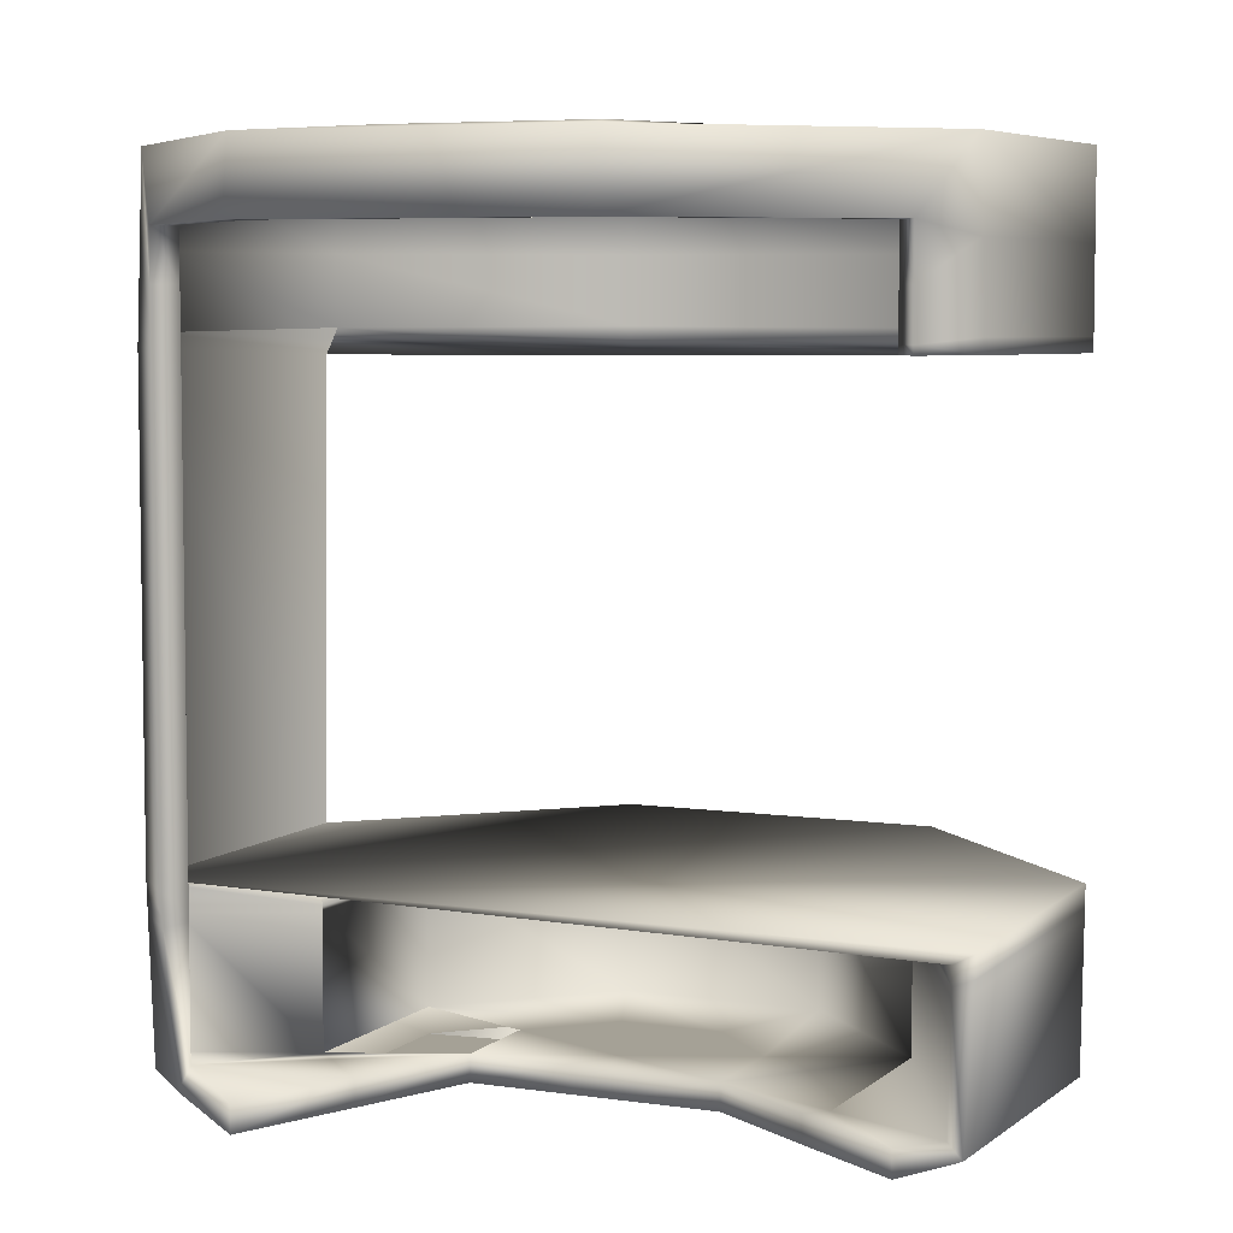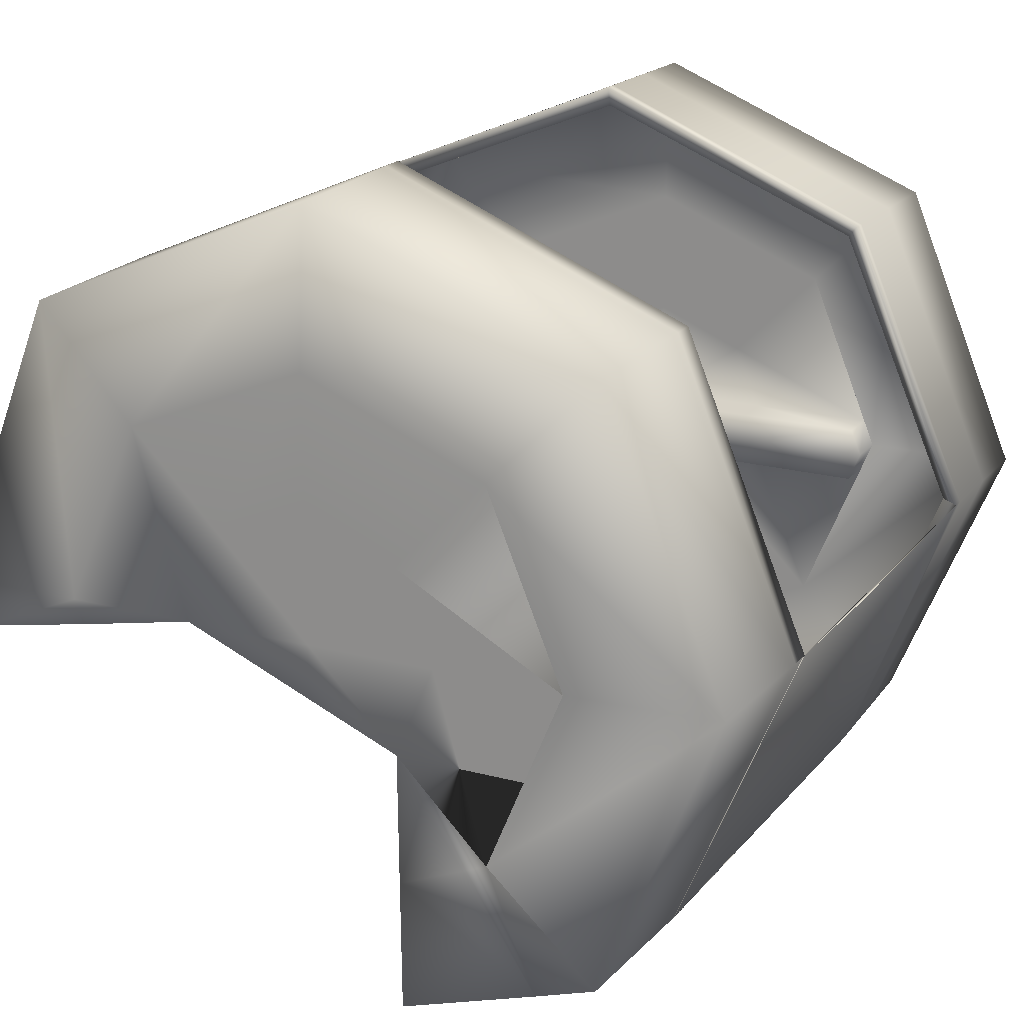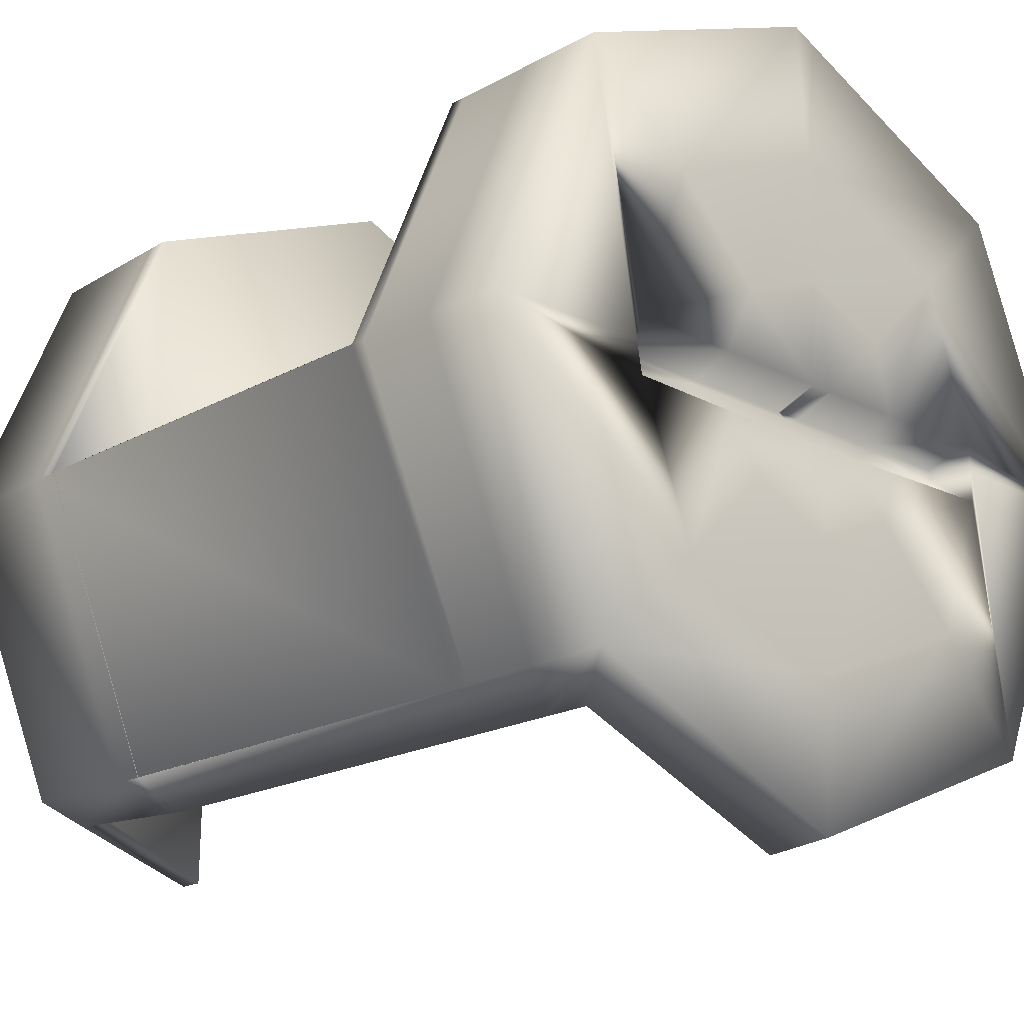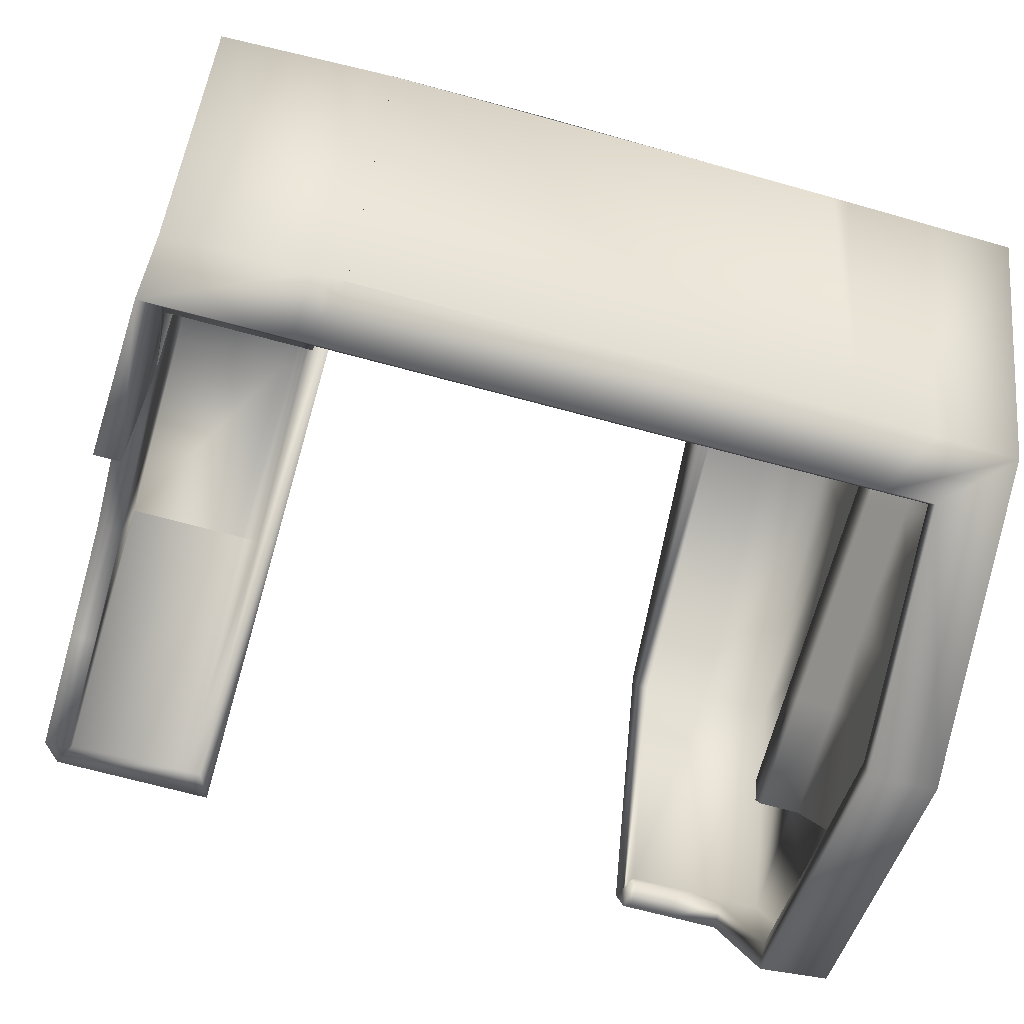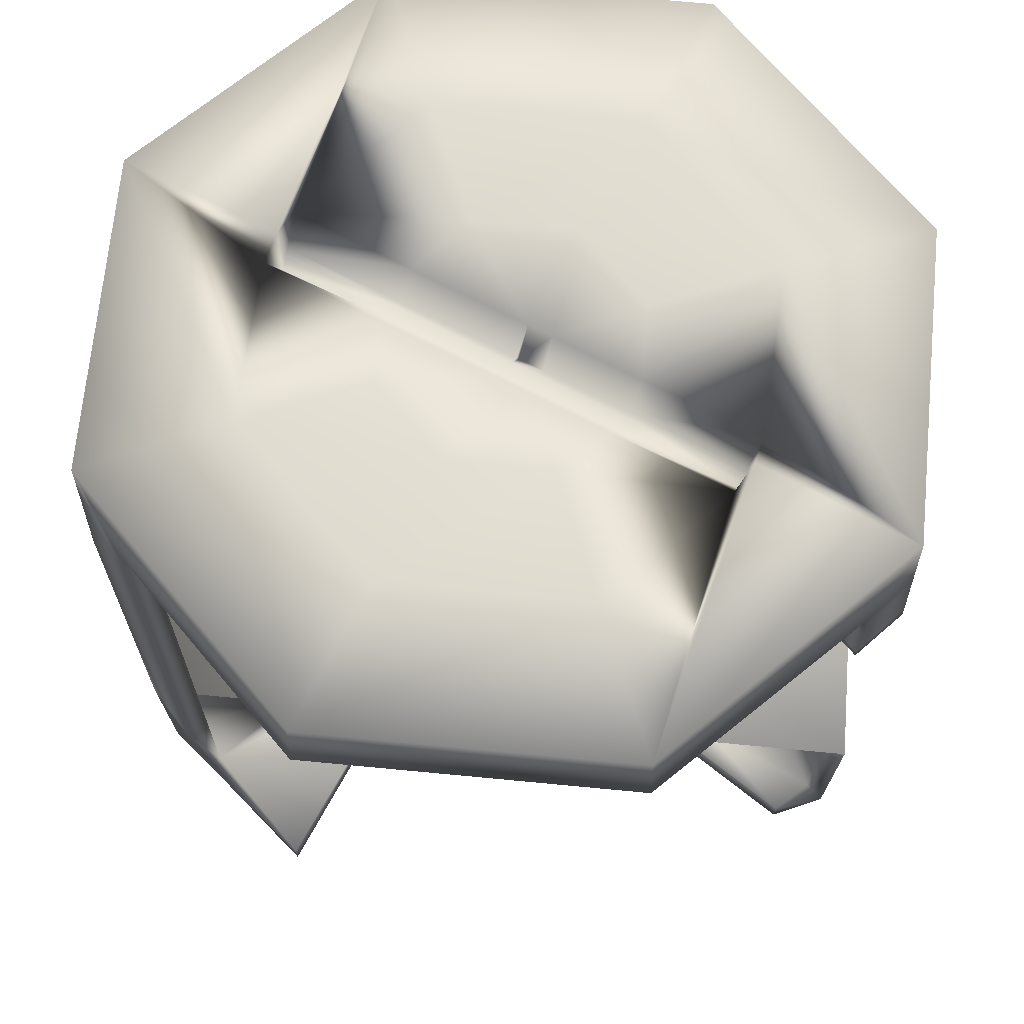
<metadata>
{"format":"obj","ext":"obj","renderer":"f3d","projection":"perspective","resolution":1024,"background":"white","views":[{"elev":6.0,"azim":-132.9,"up":"+Y"},{"elev":19.2,"azim":26.8,"up":"+Z"},{"elev":-19.2,"azim":135.9,"up":"+Z"},{"elev":-67.5,"azim":74.7,"up":"+Z"},{"elev":68.5,"azim":-152.0,"up":"+Y"}]}
</metadata>
<code>
v  -0.1021 -0.05 0.2207
v  0.0747 -0.05 0.0439
v  0.1479 -0.05 0.2207
v  -0.2789 -0.05 0.3975
v  -0.3521 -0.05 0.2207
v  -0.1021 -0.05 0.4707
v  0.0747 -0.05 0.3975
v  0.2514 -0.05 -0.1329
v  0.3979 -0.05 0.2207
v  0.2052 -0.05 -0.152
v  -0.4557 -0.05 0.5743
v  -0.6021 -0.05 0.2207
v  -0.1021 -0.05 0.7207
v  0.2514 -0.05 0.5743
v  0.4557 -0.0315 -0.3371
v  0.6867 -0.0315 0.2207
v  0.3444 -0.0447 -0.3686
v  -0.6543 -0.0315 0.7785
v  -0.8921 -0.02 0.2042
v  -0.1021 -0.0315 1.01
v  0.4557 -0.0315 0.7785
v  0.462 0.2378 -0.3436
v  0.6958 0.2378 0.2207
v  -0.6543 0.2378 0.7849
v  -0.9003 0.2403 0.2175
v  -0.1021 0.2378 1.019
v  0.4621 0.2378 0.7849
v  0.6903 1.174 0.2274
v  0.4636 1.2 -0.345
v  0.4629 1.227 -0.3443
v  0.69 1.203 0.2268
v  -0.9021 1.2 0.2207
v  -0.6543 1.19 0.7861
v  -0.6543 1.218 0.7855
v  -0.9012 1.227 0.2207
v  -0.1469 1.176 0.9927
v  -0.1473 1.204 0.9924
v  -0.0955 1.174 1.013
v  0.4557 1.169 0.7785
v  0.4557 1.198 0.7785
v  -0.096 1.203 1.013
v  0.6867 1.532 0.2207
v  0.4557 1.532 -0.3371
v  0.2514 1.55 -0.1329
v  0.3597 1.543 0.1562
v  0.3682 1.54 0.2207
v  -0.1021 1.532 -0.5681
v  -0.1021 1.55 -0.2793
v  -0.6599 1.532 -0.3371
v  -0.4557 1.55 -0.1329
v  -0.8909 1.532 0.2207
v  -0.5724 1.54 0.2207
v  -0.5657 1.543 0.1562
v  -0.6599 1.532 0.7785
v  -0.4557 1.55 0.5743
v  -0.5652 1.543 0.2708
v  -0.1522 1.532 0.9888
v  -0.1338 1.55 0.7076
v  -0.1021 1.532 1.01
v  0.4557 1.532 0.7785
v  0.2514 1.55 0.5743
v  -0.1021 1.55 0.7207
v  0.362 1.543 0.2707
v  0.0747 1.55 0.0439
v  0.1247 1.535 0.1563
v  -0.1021 1.55 -0.0293
v  -0.2789 1.55 0.0439
v  -0.3295 1.535 0.1564
v  -0.5574 1.45 0.242
v  -0.3299 1.455 0.2392
v  -0.3521 1.47 0.2207
v  -0.5633 1.452 0.2207
v  -0.118 1.55 0.4641
v  -0.2789 1.55 0.3975
v  0.0747 1.55 0.3975
v  -0.1021 1.55 0.4707
v  0.3542 1.45 0.2394
v  0.3591 1.452 0.2207
v  0.1479 1.47 0.2207
v  0.126 1.455 0.2379
v  -0.0464 1.535 0.1563
v  -0.1019 1.535 0.1563
v  -0.157 1.535 0.1564
v  -0.1556 1.455 0.2387
v  -0.1021 1.47 0.2207
v  -0.107 1.455 0.2386
v  -0.1022 1.455 0.2386
v  -0.0492 1.455 0.2384
v  -0.5579 1.45 0.2009
v  -0.3295 1.455 0.2019
v  -0.157 1.455 0.201
v  -0.1019 1.455 0.2008
v  -0.0464 1.455 0.2005
v  0.1247 1.455 0.1997
v  0.3519 1.45 0.1964
v  -0.3299 1.535 0.2707
v  -0.1556 1.535 0.2705
v  -0.107 1.535 0.2706
v  -0.1022 1.535 0.2706
v  -0.0492 1.535 0.2706
v  0.126 1.535 0.2706
v  -0.86 1.216 0.1092
v  -0.86 1.2 0.1092
v  -0.6678 1.4 -0.345
v  -0.86 1.4 0.1092
v  -0.1021 1.4 -0.5793
v  0.355 1.4 -0.3941
v  0.4593 1.375 -0.3407
v  0.355 1.304 -0.3941
v  0.4634 0.5999 -0.345
v  0.4634 0.3001 -0.3451
v  0.355 0.3 -0.3941
v  0.355 1.2 -0.3941
v  0.4624 0.2585 -0.3441
v  0.3536 0.2568 -0.3909
v  -0.1021 -0.05 0.1171
v  -0.1753 -0.05 0.1475
v  -0.583 -0.05 0.1745
v  -0.8141 -0.05 0.1307
v  0.0772 -0.05 -0.205
v  0.0797 -0.05 -0.454
v  0.1479 0 0.2207
v  0.0747 0 0.0439
v  -0.1021 0 0.2207
v  -0.3521 0 0.2207
v  -0.2789 0 0.3975
v  -0.1021 0 0.4707
v  0.0747 0 0.3975
v  0.2514 0 -0.1329
v  0.2052 0 -0.152
v  -0.4557 0 0.5743
v  -0.6021 0 0.2207
v  -0.1021 0 0.7207
v  0.2514 0 0.5743
v  0.3979 0 0.2207
v  0.3358 0 -0.3479
v  0.4282 0 -0.3096
v  0.4282 1.5 -0.3096
v  0.4282 1.358 -0.3096
v  0.6479 1.358 0.2207
v  0.6479 1.5 0.2207
v  -0.6324 1.5 0.751
v  -0.6433 1.358 0.7513
v  -0.8521 1.358 0.2207
v  -0.8521 1.5 0.2207
v  -0.1021 1.5 0.9707
v  -0.1021 1.358 0.9707
v  0.4282 1.5 0.751
v  0.4282 1.358 0.751
v  0.2514 1.5 -0.1329
v  0.3979 1.5 0.2207
v  0.374 1.5 0.1631
v  -0.1021 1.5 -0.2793
v  -0.1021 1.5 -0.5293
v  -0.4557 1.5 -0.1329
v  -0.6324 1.5 -0.3096
v  -0.6021 1.5 0.2207
v  -0.5802 1.5 0.1677
v  -0.4557 1.5 0.5743
v  -0.5795 1.5 0.2752
v  -0.1021 1.5 0.7207
v  0.2514 1.5 0.5743
v  0.3764 1.5 0.2726
v  0.1245 1.5 0.1643
v  0.0747 1.5 0.0439
v  -0.1021 1.5 -0.0293
v  -0.2789 1.5 0.0439
v  -0.3297 1.5 0.1665
v  -0.3521 1.42 0.2207
v  -0.3298 1.42 0.2745
v  -0.5795 1.42 0.2752
v  -0.6021 1.42 0.2207
v  -0.1021 1.5 0.4707
v  -0.2789 1.5 0.3975
v  0.0747 1.5 0.3975
v  0.1479 1.42 0.2207
v  0.3979 1.42 0.2207
v  0.3764 1.42 0.2726
v  0.1261 1.42 0.2733
v  -0.0466 1.5 0.1651
v  -0.1021 1.5 0.1654
v  -0.1571 1.5 0.1657
v  -0.1021 1.42 0.2207
v  -0.1555 1.42 0.2741
v  -0.1021 1.42 0.2739
v  -0.0491 1.42 0.2738
v  -0.5802 1.42 0.1677
v  -0.3297 1.42 0.1665
v  -0.1571 1.42 0.1657
v  -0.1021 1.42 0.1654
v  -0.0466 1.42 0.1651
v  0.1245 1.42 0.1643
v  0.374 1.42 0.1631
v  -0.3298 1.5 0.2745
v  -0.1555 1.5 0.2741
v  -0.1021 1.5 0.2739
v  -0.0491 1.5 0.2738
v  0.1261 1.5 0.2733
v  -0.8138 1.4 0.1283
v  -0.8138 1.304 0.1283
v  -0.6324 1.4 -0.3096
v  -0.1021 1.4 -0.5293
v  0.3358 1.4 -0.3479
v  0.3358 1.2 -0.3479
v  0.4282 1.2 -0.3096
v  0.4282 1.224 -0.3096
v  0.3358 1.216 -0.3479
v  0.3358 0.3 -0.3479
v  0.4284 0.2875 -0.3097
v  0.4283 0.2824 -0.3094
v  0.4284 0.2421 -0.3097
v  0.4284 0.2548 -0.3097
v  0.3358 0.2624 -0.3479
v  0.3358 0.2437 -0.3479
v  -0.1021 0 0.1171
v  -0.1753 0 0.1475
v  -0.583 0 0.1745
v  -0.8137 -0.0017 0.1307
v  -0.8516 0.0019 0.2126
v  0.0772 0 -0.205
v  0.0797 0 -0.454
v  -0.8138 1.216 0.1283
v  -0.8138 1.2 0.1283
v  0.3358 1.304 -0.3479
v  0.3979 0.2472 0.2207
v  0.2514 0.2431 -0.1329
v  0.2514 0.2554 -0.1329
v  0.2514 0.275 -0.1329
v  0.2514 0.2432 -0.1329
v  -0.4557 0.2234 0.5743
v  -0.4557 0.2407 0.5743
v  -0.1021 0.2554 0.7207
v  -0.1021 0.2333 0.7207
v  0.2514 0.238 0.5743
v  0.2514 0.2554 0.5743
v  0.3979 0.2554 0.2207
v  -0.852 0.2235 0.2192
v  0.3979 0.275 0.2207
v  0.2514 0.275 0.5743
v  -0.1021 0.275 0.7207
v  -0.4557 0.275 0.5743
v  -0.852 0.2747 0.2207
v  -0.9022 0.3004 0.2206
v  -0.6543 0.3 0.7864
v  -0.1021 0.3 1.021
v  0.4636 0.3 0.7864
v  0.6979 0.3 0.2207
v  -0.8521 1.224 0.2207
v  -0.6541 1.224 0.7516
v  -0.6541 1.199 0.7517
v  0.6883 1.363 0.2238
v  -0.6571 1.371 0.782
v  -0.8961 1.375 0.2207
v  -0.1497 1.364 0.9906
v  0.4557 1.361 0.7785
v  -0.099 1.363 1.011
v  -0.86 1.304 0.1092
v  0.355 1.216 -0.3941
v  -0.1021 1.224 0.9707
v  -0.1021 1.2 0.9707
v  0.4282 1.224 0.751
v  0.4282 1.2 0.751
v  -0.6543 0.2585 0.7854
v  -0.901 0.2603 0.2185
v  -0.1021 0.2585 1.019
v  0.4626 0.2585 0.7854
v  0.6965 0.2585 0.2207
v  0.353 0.2353 -0.3893
v  -0.852 0.2406 0.2197
v  -0.4557 0.2406 0.5743
v  0.6479 1.224 0.2207
v  0.6979 0.6 0.2207
o Cylinder001
g Cylinder001
f 1 2 3
f 1 4 5
f 1 6 4
f 1 7 6
f 1 3 7
f 3 2 8 9
f 2 10 8 8
f 5 4 11 12
f 4 6 13 11
f 6 7 14 13
f 7 3 9 9 14
f 8 15 16 9
f 8 10 17 15 8
f 12 11 18 19
f 11 13 20 18
f 13 14 21 20
f 14 9 9 16 21
f 16 15 22 23
f 19 18 24 25
f 18 20 26 24
f 20 21 27 26
f 21 16 23 27
f 28 29 30 31
f 32 33 34 35
f 33 36 37 34
f 38 39 40 41
f 39 28 31 40
f 42 43 44 45 46
f 43 47 48 44
f 47 49 50 48
f 49 51 52 53 50
f 51 54 55 56 52
f 54 57 58 55
f 59 60 61 62
f 60 42 46 63 61
f 44 64 65 45
f 44 48 66 64
f 48 50 67 66
f 53 68 67 50
f 69 70 71 72
f 55 58 73 74
f 62 61 75 76
f 77 78 79 80
f 65 64 81
f 64 66 82 81
f 66 67 83 82
f 83 67 68
f 70 84 85 71
f 85 84 86 87
f 85 87 88
f 88 80 79 85
f 89 72 71 90
f 90 71 85 91
f 91 85 92
f 92 85 93
f 79 94 93 85
f 79 78 95 94
f 55 74 96 56
f 96 74 97
f 97 74 73 98
f 99 76 75 100
f 100 75 101
f 75 61 63 101
f 53 52 72 89
f 52 56 69 72
f 56 96 70 69
f 96 97 84 70
f 97 98 86 84
f 99 100 88 87
f 100 101 80 88
f 101 63 77 80
f 63 46 78 77
f 46 45 95 78
f 45 65 94 95
f 65 81 93 94
f 81 82 92 93
f 82 83 91 92
f 83 68 90 91
f 68 53 89 90
f 32 35 102 103
f 51 49 104 105
f 49 47 106 104
f 47 43 107 106
f 43 108 109 107
f 29 110 111 112 113
f 111 114 115 112
f 2 1 116
f 116 1 117
f 117 1 5
f 5 12 118
f 12 19 119 118
f 17 10 120 121
f 120 10 2
f 122 123 124
f 125 126 124
f 126 127 124
f 127 128 124
f 128 122 124
f 129 130 123 129
f 131 126 125 132 131
f 133 127 126 131
f 134 128 127 133
f 135 122 128 134
f 136 130 129 137
f 138 139 140 141
f 142 143 144 145
f 146 147 143 142
f 148 149 147 146
f 141 140 149 148
f 150 138 141 151 152
f 153 154 138 150
f 155 156 154 153
f 157 145 156 155 158
f 159 142 145 157 160
f 161 146 142 159
f 162 148 146 161
f 151 141 148 162 163
f 164 165 150 152
f 166 153 150 165
f 167 155 153 166
f 167 168 158 155
f 169 170 171 172
f 173 161 159 174
f 175 162 161 173
f 176 177 178 179
f 180 165 164
f 181 166 165 180
f 182 167 166 181
f 168 167 182
f 183 184 170 169
f 185 184 183
f 186 185 183
f 176 179 186 183
f 169 172 187 188
f 183 169 188 189
f 190 183 189
f 191 183 190
f 191 192 176 183
f 193 177 176 192
f 194 174 159 160
f 195 174 194
f 173 174 195 196
f 175 173 196 197
f 198 175 197
f 163 162 175 198
f 172 157 158 187
f 171 160 157 172
f 170 194 160 171
f 184 195 194 170
f 185 196 195 184
f 186 197 196 185
f 179 198 197 186
f 178 163 198 179
f 177 151 163 178
f 193 152 151 177
f 192 164 152 193
f 191 180 164 192
f 190 181 180 191
f 189 182 181 190
f 188 168 182 189
f 187 158 168 188
f 199 145 144 200
f 201 156 145 199
f 202 154 156 201
f 203 138 154 202
f 204 205 206 207
f 208 209 210 205 204
f 211 212 213 214
f 215 124 123
f 216 124 215
f 125 124 216
f 217 132 125
f 218 219 132 217
f 220 130 136 221
f 123 130 220
f 103 102 222 223
f 105 104 201 199
f 104 106 202 201
f 106 107 203 202
f 107 109 224 203
f 113 112 208 204
f 112 115 213 208
f 2 116 215 123
f 116 117 216 215
f 117 5 125 216
f 121 120 220 221
f 17 121 221 136
f 120 2 123 220
f 118 217 125 5
f 131 132 219
f 135 225 226 129
f 129 226 227 228 227 229 129
f 131 230 231 230 131
f 230 231 232 233
f 133 233 234 134
f 234 235 236 225
f 227 228 209 212
f 212 209 212
f 219 237 230 131
f 19 219 218 119
f 118 119 218 217
f 210 209 111 110
f 19 25 237 219
f 111 209 228 238 239 240 241 242 243 244 245 246 247
f 32 103 223 248 249 250 33
f 36 38 41 37
f 57 59 62 58
f 58 62 76 73
f 73 76 99 98
f 98 99 87 86
f 30 108 251 31
f 34 252 253 35
f 37 254 252 34
f 40 255 256 41
f 31 251 255 40
f 35 253 257 102
f 30 29 113 258
f 259 260 250 249
f 261 262 260 259
f 248 223 222
f 206 139 224 207
f 102 257 200 222
f 258 113 204 207
f 41 256 254 37
f 263 244 243 264
f 265 245 244 263
f 266 246 245 265
f 267 247 246 266
f 114 22 268 115
f 115 268 214 213
f 269 242 241 270
f 264 243 242 269
f 22 114 267 23
f 24 263 264 25
f 26 265 263 24
f 27 266 265 26
f 23 267 266 27
f 236 238 228 227
f 230 270 241 231
f 231 241 240 232
f 232 240 239 235
f 235 239 238 236
f 237 269 270 230
f 25 264 269 237
f 22 15 17 268
f 268 17 136 214
f 212 211 211 212
f 212 211 229 227
f 212 209 208 213
f 214 136 137 211
f 211 137 211
f 211 137 129 229
f 225 236 227 226
f 233 133 131 230
f 233 232 235 234
f 225 135 134 234
f 206 205 210
f 262 261 271
f 110 29 114 111
f 29 28 267 114
f 28 272 247 267
f 271 28 39 262
f 38 260 262 39
f 260 38 33 250
f 108 30 258 109
f 139 206 271 140
f 143 249 248 144
f 147 259 249 143
f 149 261 259 147
f 140 271 261 149
f 144 248 222 200
f 109 258 207 224
f 108 43 42 251
f 252 54 51 253
f 254 57 54 252
f 255 60 59 256
f 251 42 60 255
f 253 51 105 257
f 139 138 203 224
f 257 105 199 200
f 256 59 57 254

</code>
